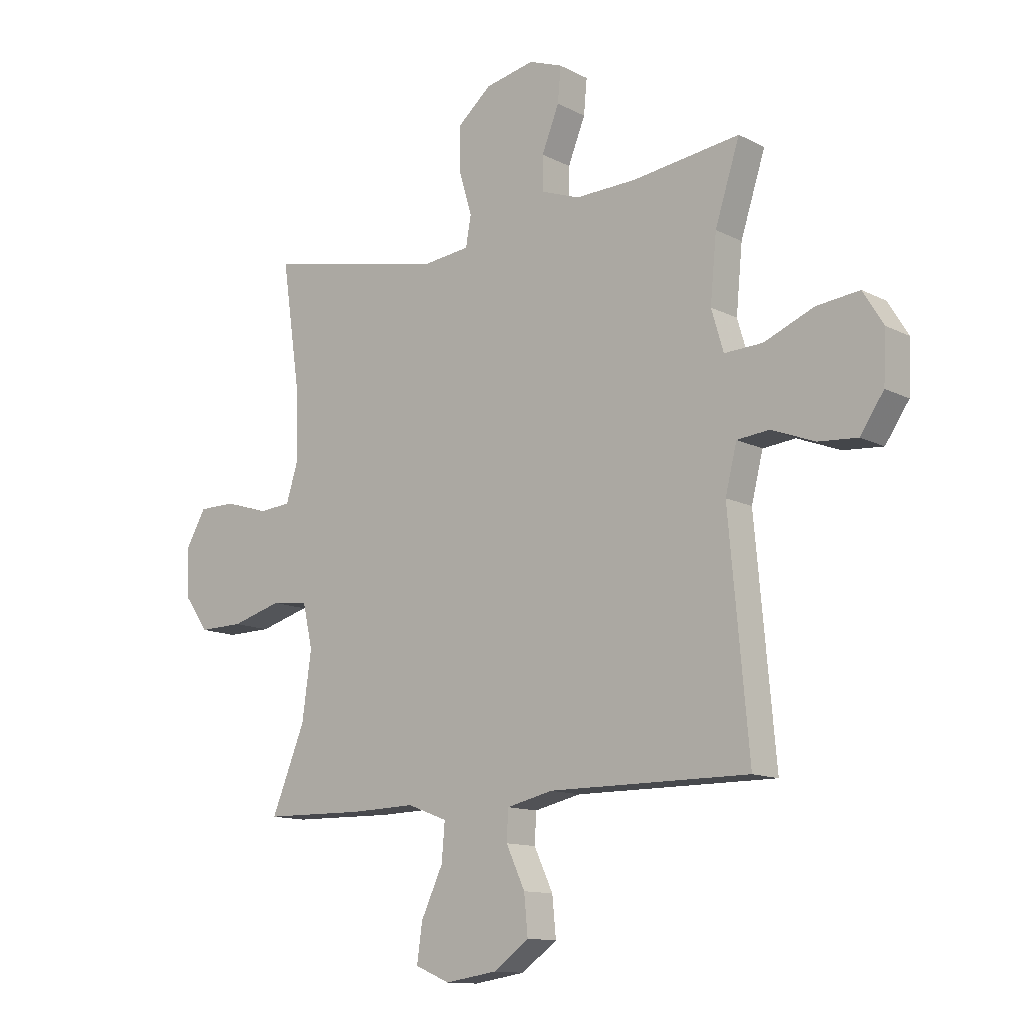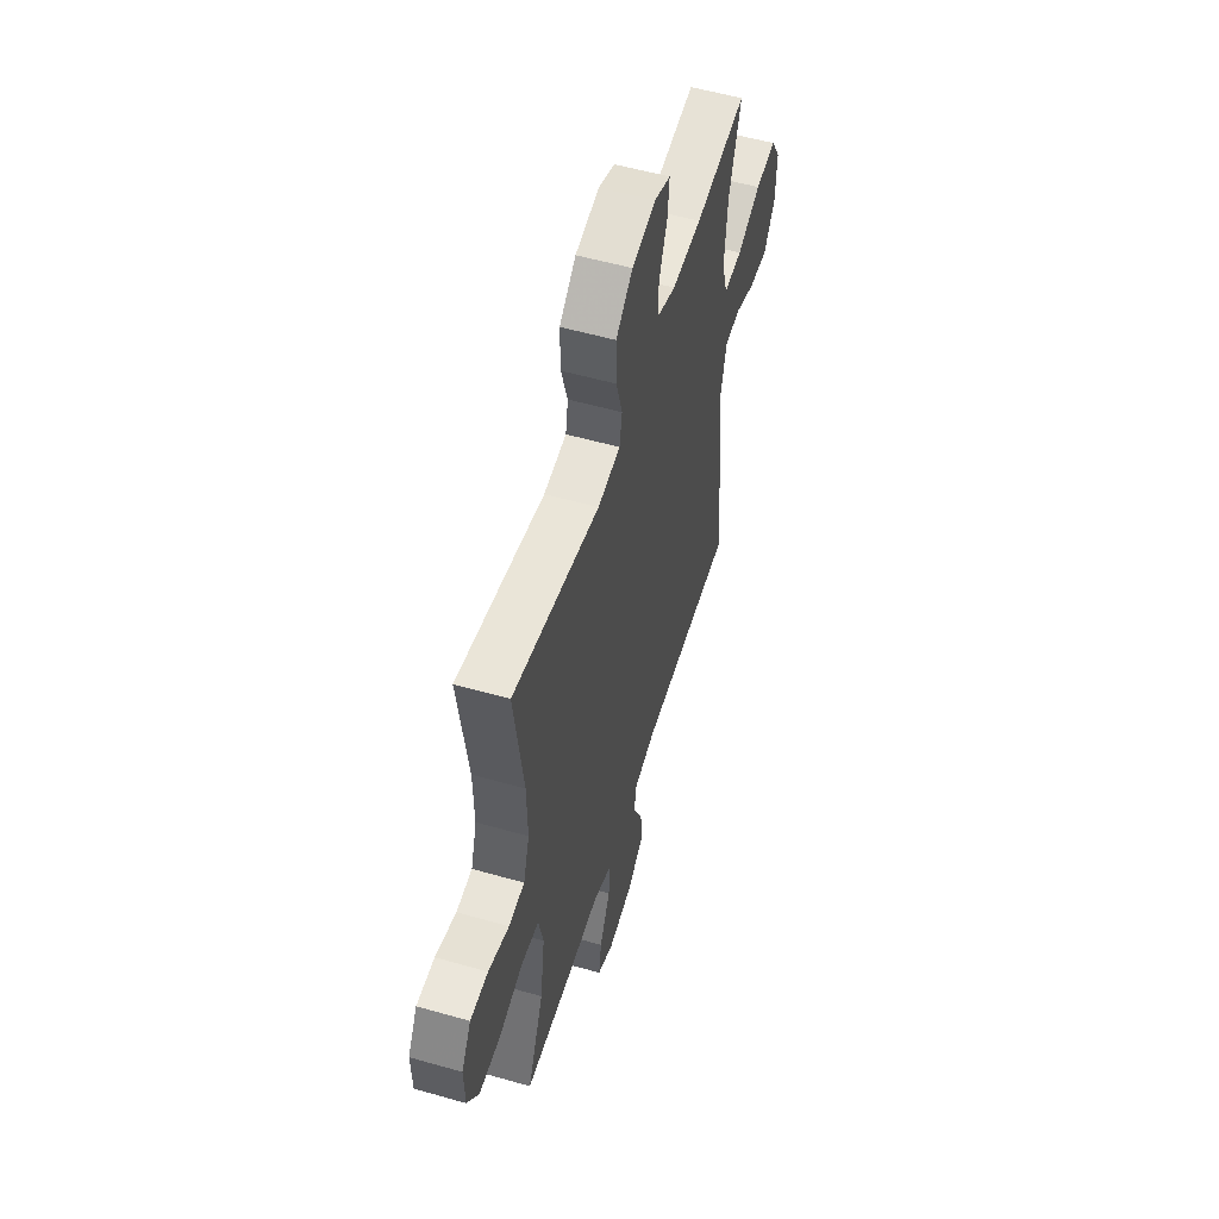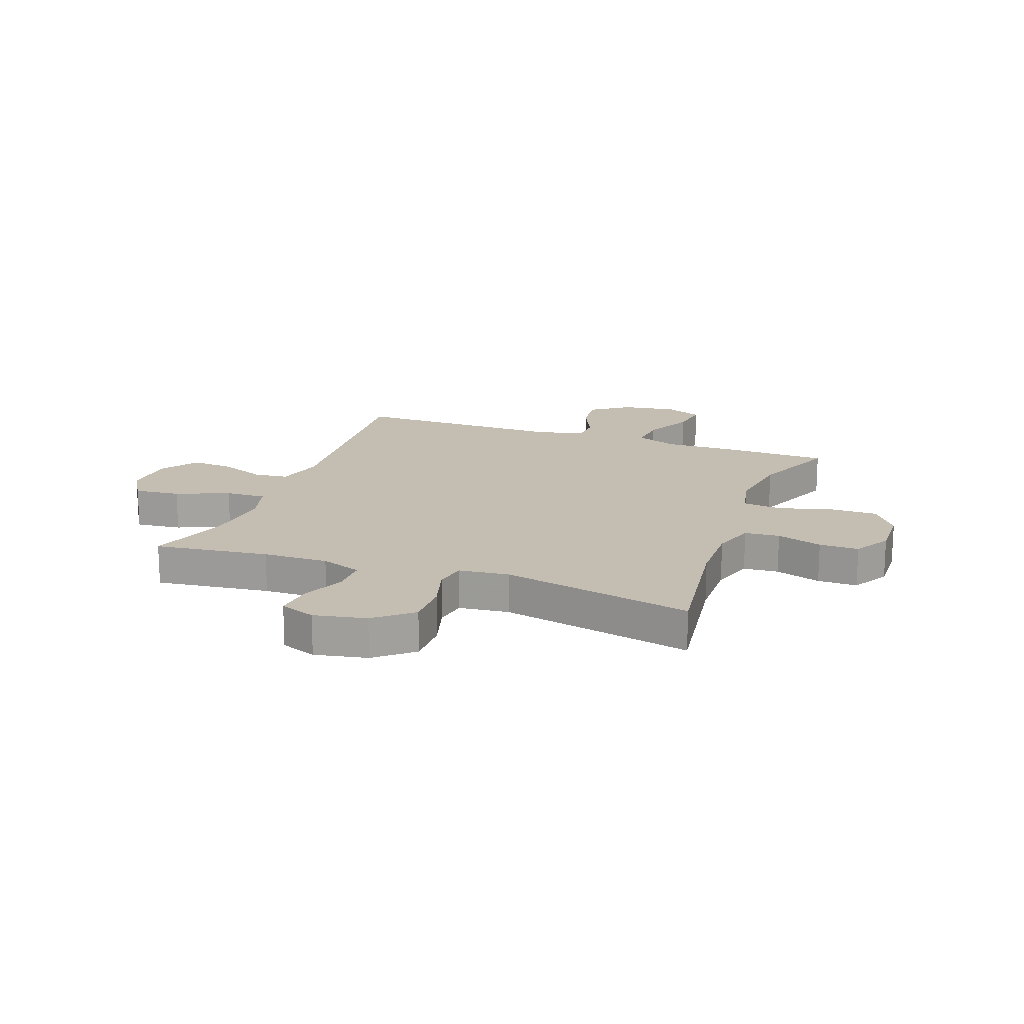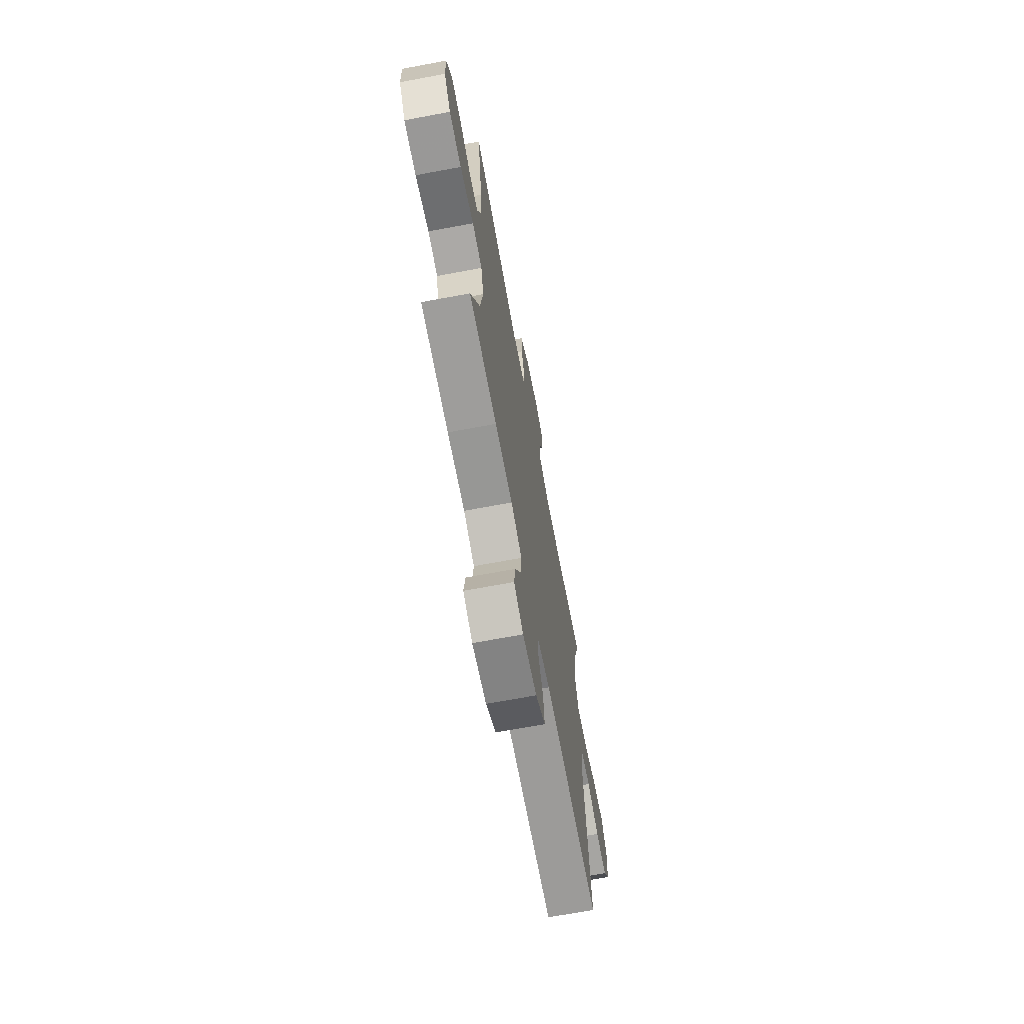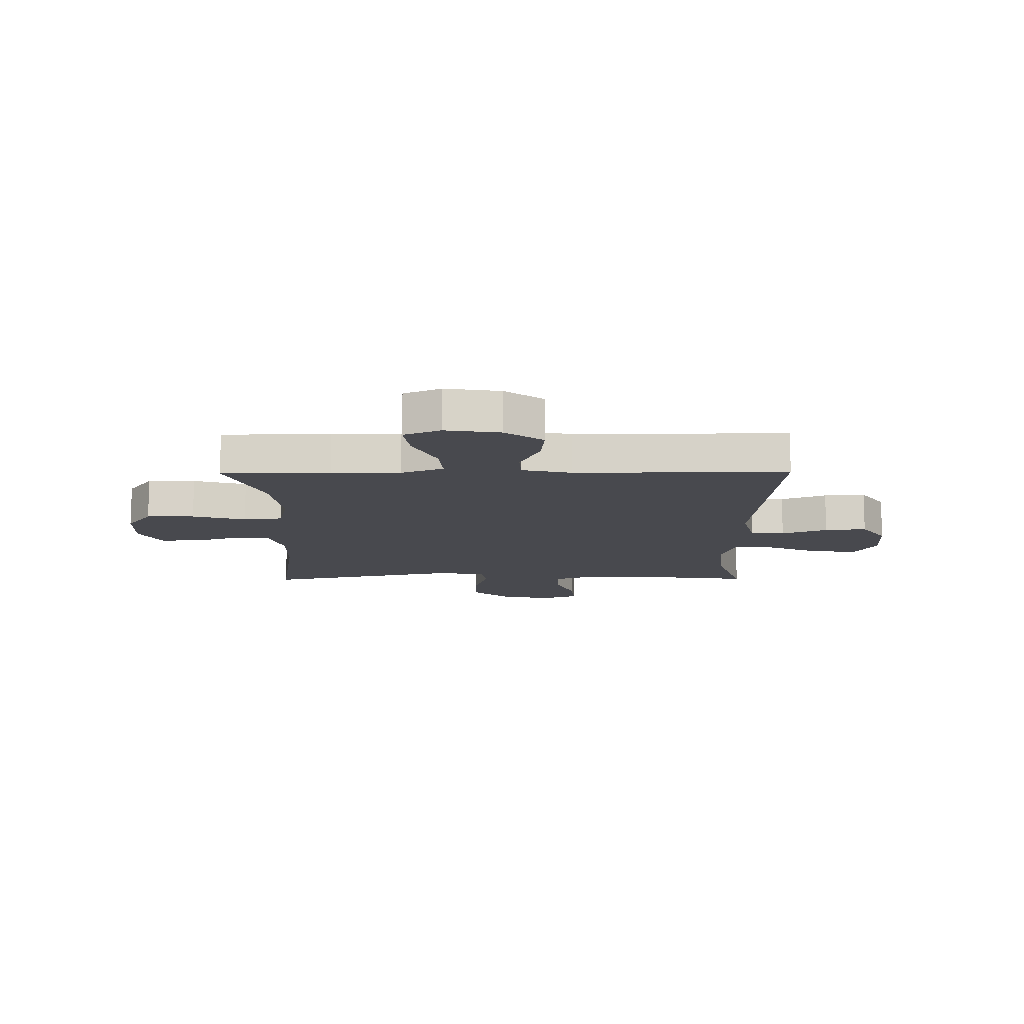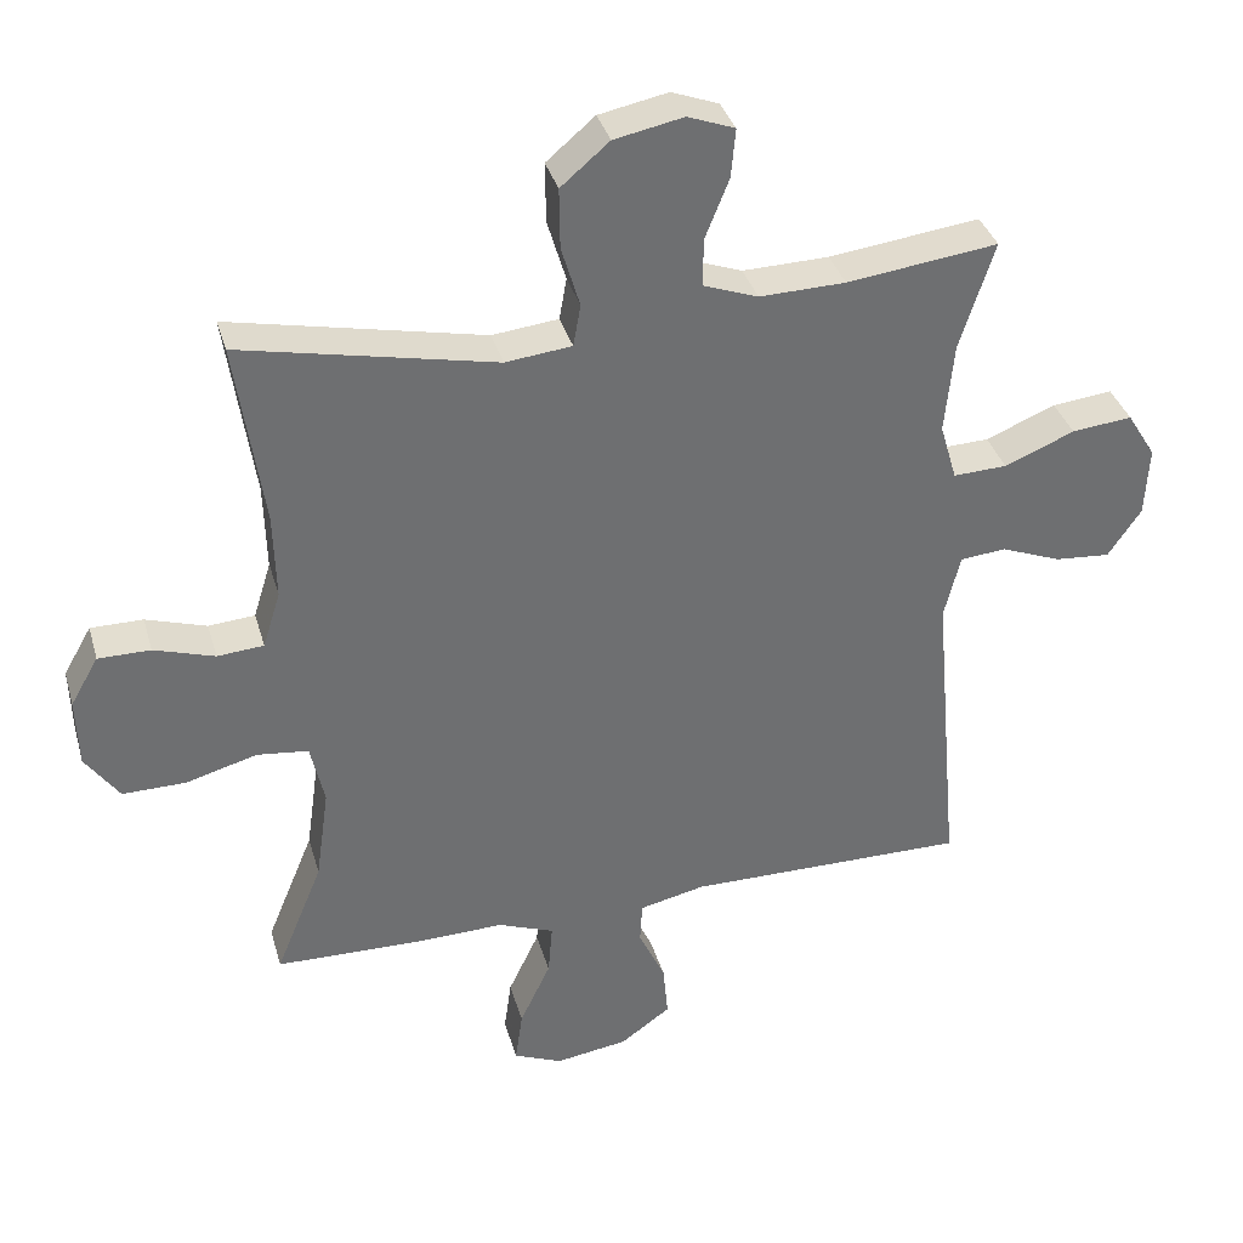
<metadata>
{"format":"obj","ext":"obj","renderer":"f3d","projection":"perspective","resolution":1024,"background":"white","views":[{"elev":-12.5,"azim":-139.9,"up":"+Z"},{"elev":54.9,"azim":106.8,"up":"+Z"},{"elev":17.2,"azim":20.3,"up":"+Y"},{"elev":-69.4,"azim":100.6,"up":"+Z"},{"elev":-12.6,"azim":-179.4,"up":"+Y"},{"elev":35.7,"azim":164.6,"up":"+Z"}]}
</metadata>
<code>
v -0.5 0.07 0.5
v -0.295 0.07 0.474
v -0.178 0.07 0.471
v -0.104 0.07 0.498
v -0.104 0.07 0.563
v -0.137 0.07 0.645
v -0.143 0.07 0.711
v -0.079 0.07 0.735
v 0.015 0.07 0.716
v 0.081 0.07 0.66
v 0.08 0.07 0.578
v 0.055 0.07 0.494
v 0.065 0.07 0.437
v 0.155 0.07 0.427
v 0.5 0.07 0.5
v 0.463 0.07 0.247
v 0.46 0.07 0.129
v 0.484 0.07 0.052
v 0.547 0.07 0.047
v 0.629 0.07 0.073
v 0.7 0.07 0.073
v 0.738 0.07 0.007
v 0.735 0.07 -0.087
v 0.689 0.07 -0.152
v 0.603 0.07 -0.151
v 0.507 0.07 -0.124
v 0.437 0.07 -0.132
v 0.418 0.07 -0.216
v 0.436 0.07 -0.344
v 0.5 0.07 -0.5
v 0.305 0.07 -0.504
v 0.182 0.07 -0.501
v 0.106 0.07 -0.53
v 0.112 0.07 -0.601
v 0.154 0.07 -0.69
v 0.164 0.07 -0.762
v 0.098 0.07 -0.79
v -0.001 0.07 -0.775
v -0.069 0.07 -0.726
v -0.062 0.07 -0.652
v -0.026 0.07 -0.575
v -0.029 0.07 -0.518
v -0.118 0.07 -0.498
v -0.5 0.07 -0.5
v -0.462 0.07 -0.077
v -0.484 0.07 0.011
v -0.546 0.07 0.017
v -0.628 0.07 -0.015
v -0.703 0.07 -0.021
v -0.748 0.07 0.045
v -0.753 0.07 0.14
v -0.714 0.07 0.203
v -0.632 0.07 0.194
v -0.537 0.07 0.155
v -0.464 0.07 0.152
v -0.441 0.07 0.23
v -0.453 0.07 0.354
v -0.5 0 0.5
v -0.295 0 0.474
v -0.178 0 0.471
v -0.104 0 0.498
v -0.104 0 0.563
v -0.137 0 0.645
v -0.143 0 0.711
v -0.079 0 0.735
v 0.015 0 0.716
v 0.081 0 0.66
v 0.08 0 0.578
v 0.055 0 0.494
v 0.065 0 0.437
v 0.155 0 0.427
v 0.5 0 0.5
v 0.463 0 0.247
v 0.46 0 0.129
v 0.484 0 0.052
v 0.547 0 0.047
v 0.629 0 0.073
v 0.7 0 0.073
v 0.738 0 0.007
v 0.735 0 -0.087
v 0.689 0 -0.152
v 0.603 0 -0.151
v 0.507 0 -0.124
v 0.437 0 -0.132
v 0.418 0 -0.216
v 0.436 0 -0.344
v 0.5 0 -0.5
v 0.305 0 -0.504
v 0.182 0 -0.501
v 0.106 0 -0.53
v 0.112 0 -0.601
v 0.154 0 -0.69
v 0.164 0 -0.762
v 0.098 0 -0.79
v -0.001 0 -0.775
v -0.069 0 -0.726
v -0.062 0 -0.652
v -0.026 0 -0.575
v -0.029 0 -0.518
v -0.118 0 -0.498
v -0.5 0 -0.5
v -0.462 0 -0.077
v -0.484 0 0.011
v -0.546 0 0.017
v -0.628 0 -0.015
v -0.703 0 -0.021
v -0.748 0 0.045
v -0.753 0 0.14
v -0.714 0 0.203
v -0.632 0 0.194
v -0.537 0 0.155
v -0.464 0 0.152
v -0.441 0 0.23
v -0.453 0 0.354
f 52 53 54
f 51 52 54
f 50 51 54
f 49 50 54
f 48 49 54
f 47 48 54
f 46 47 54 55
f 45 46 55 56
f 43 44 45
f 42 43 45 56
f 39 40 41
f 38 39 41
f 37 38 41
f 36 37 41
f 35 36 41
f 34 35 41
f 33 34 41 42
f 42 56 57
f 33 42 57
f 32 33 57
f 57 1 2
f 32 57 2
f 31 32 2
f 30 31 2
f 29 30 2
f 24 25 26
f 23 24 26
f 22 23 26
f 21 22 26
f 20 21 26
f 19 20 26
f 18 19 26 27
f 17 18 27
f 16 17 27 28
f 14 15 16
f 13 14 16 28
f 10 11 12
f 9 10 12
f 8 9 12
f 7 8 12
f 6 7 12
f 5 6 12
f 4 5 12 13
f 13 28 29
f 4 13 29
f 3 4 29
f 2 3 29
f 111 110 109
f 111 109 108
f 111 108 107
f 111 107 106
f 111 106 105
f 111 105 104
f 112 111 104 103
f 113 112 103 102
f 102 101 100
f 113 102 100 99
f 98 97 96
f 98 96 95
f 98 95 94
f 98 94 93
f 98 93 92
f 98 92 91
f 99 98 91 90
f 114 113 99
f 114 99 90
f 114 90 89
f 59 58 114
f 59 114 89
f 59 89 88
f 59 88 87
f 59 87 86
f 83 82 81
f 83 81 80
f 83 80 79
f 83 79 78
f 83 78 77
f 83 77 76
f 84 83 76 75
f 84 75 74
f 85 84 74 73
f 73 72 71
f 85 73 71 70
f 69 68 67
f 69 67 66
f 69 66 65
f 69 65 64
f 69 64 63
f 69 63 62
f 70 69 62 61
f 86 85 70
f 86 70 61
f 86 61 60
f 86 60 59
f 1 58 59 2
f 2 59 60 3
f 3 60 61 4
f 4 61 62 5
f 5 62 63 6
f 6 63 64 7
f 7 64 65 8
f 8 65 66 9
f 9 66 67 10
f 10 67 68 11
f 11 68 69 12
f 12 69 70 13
f 13 70 71 14
f 14 71 72 15
f 15 72 73 16
f 16 73 74 17
f 17 74 75 18
f 18 75 76 19
f 19 76 77 20
f 20 77 78 21
f 21 78 79 22
f 22 79 80 23
f 23 80 81 24
f 24 81 82 25
f 25 82 83 26
f 26 83 84 27
f 27 84 85 28
f 28 85 86 29
f 29 86 87 30
f 30 87 88 31
f 31 88 89 32
f 32 89 90 33
f 33 90 91 34
f 34 91 92 35
f 35 92 93 36
f 36 93 94 37
f 37 94 95 38
f 38 95 96 39
f 39 96 97 40
f 40 97 98 41
f 41 98 99 42
f 42 99 100 43
f 43 100 101 44
f 44 101 102 45
f 45 102 103 46
f 46 103 104 47
f 47 104 105 48
f 48 105 106 49
f 49 106 107 50
f 50 107 108 51
f 51 108 109 52
f 52 109 110 53
f 53 110 111 54
f 54 111 112 55
f 55 112 113 56
f 56 113 114 57
f 57 114 58 1

</code>
